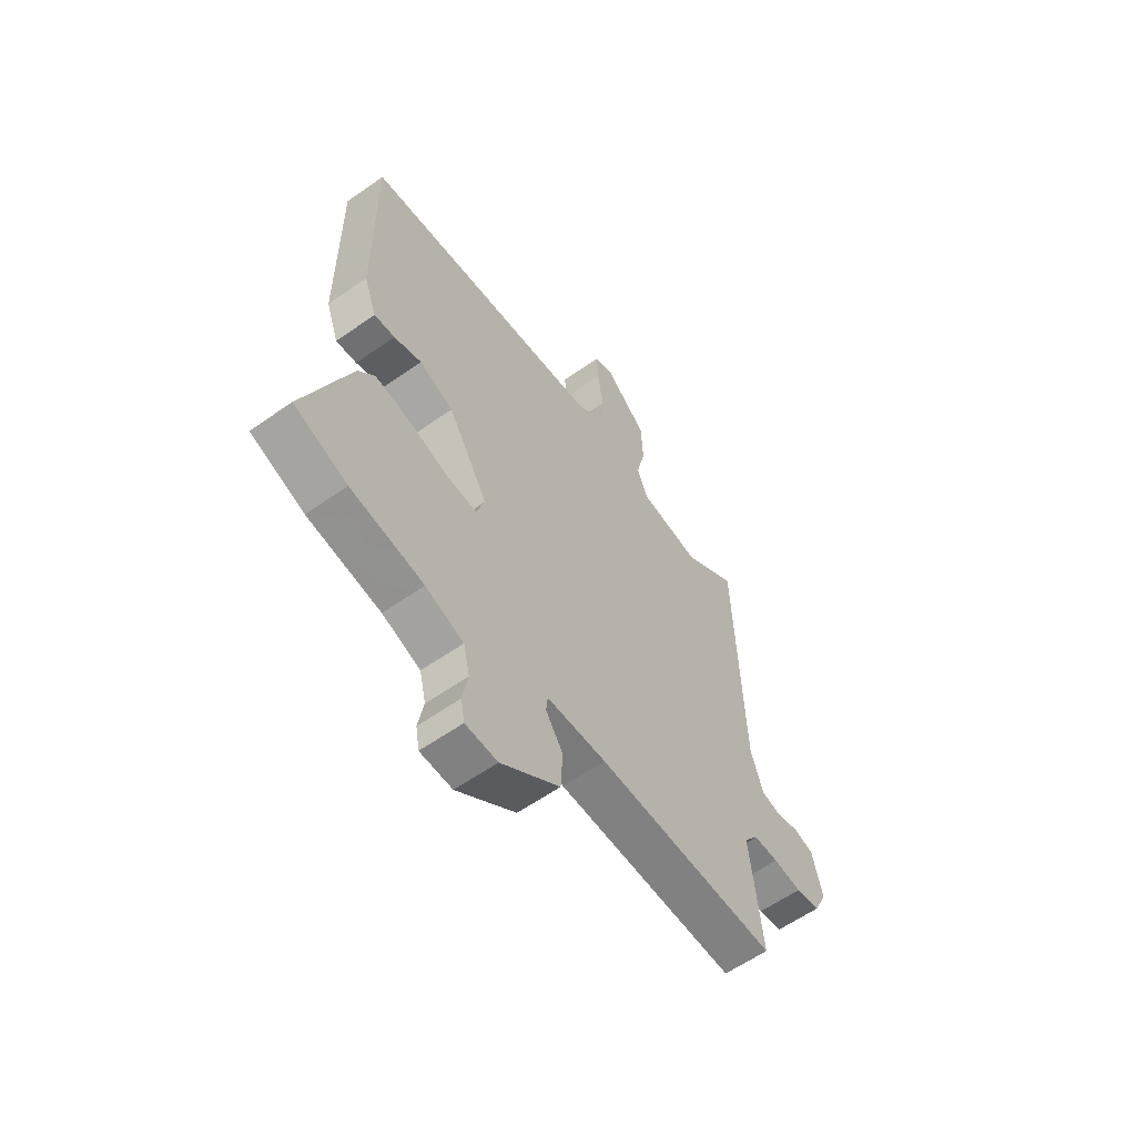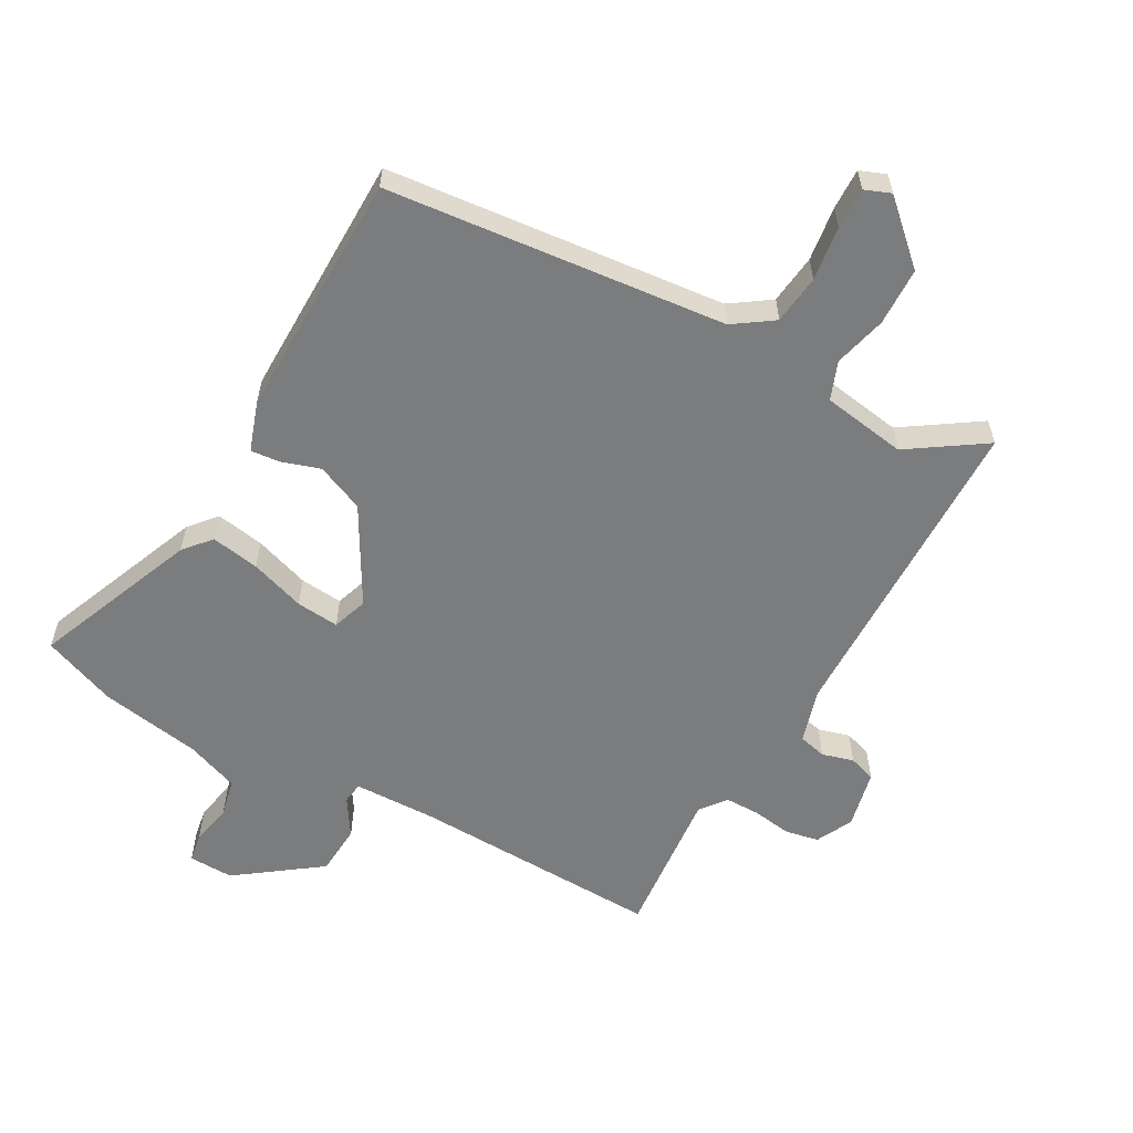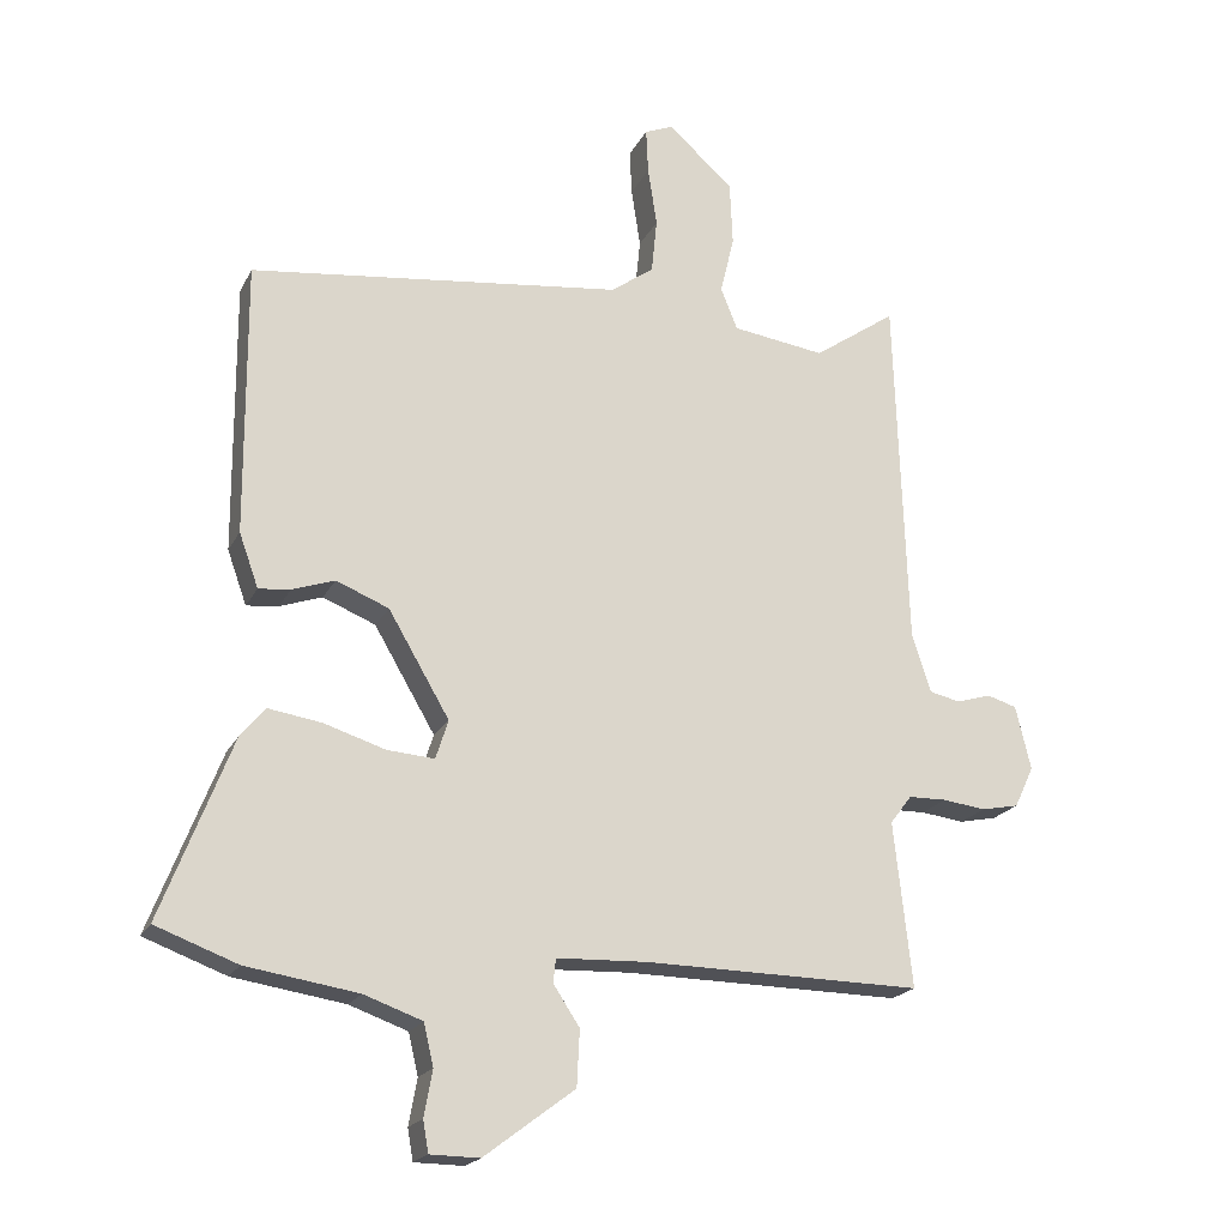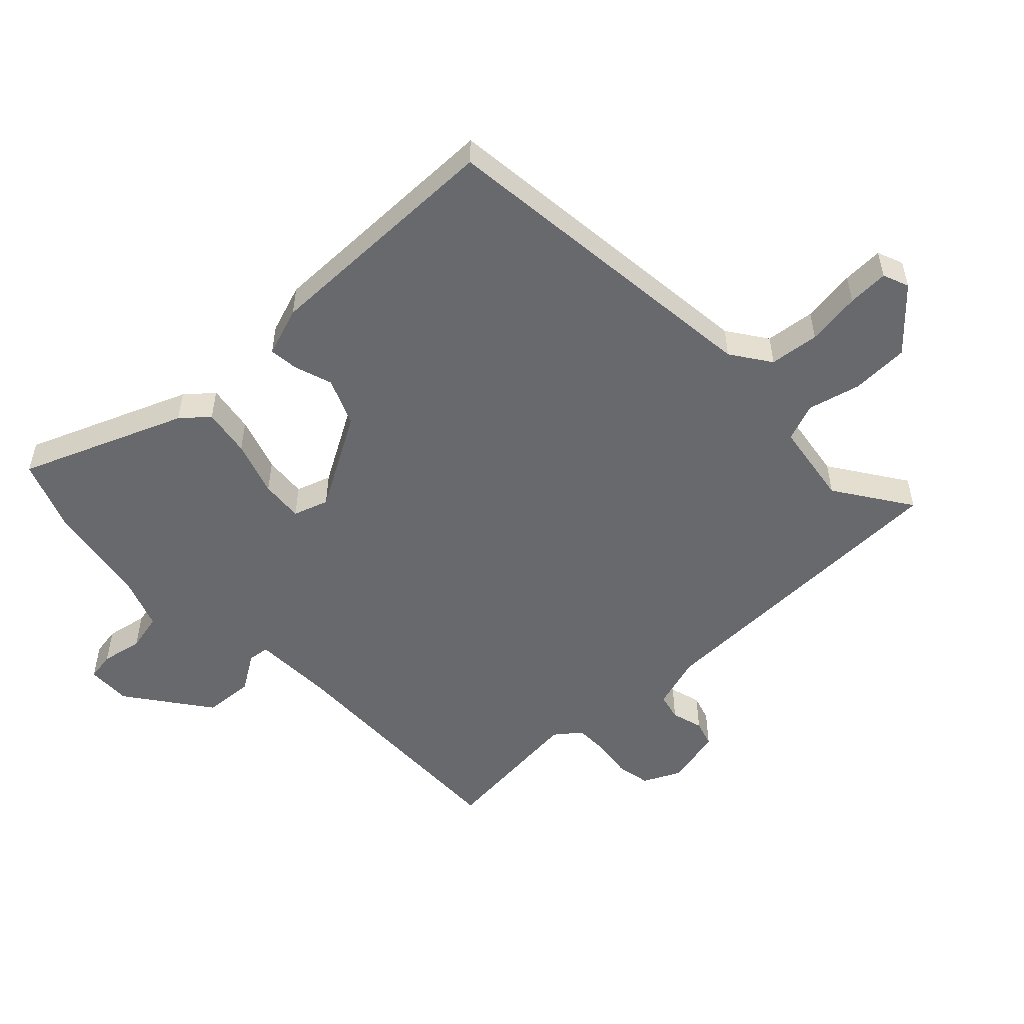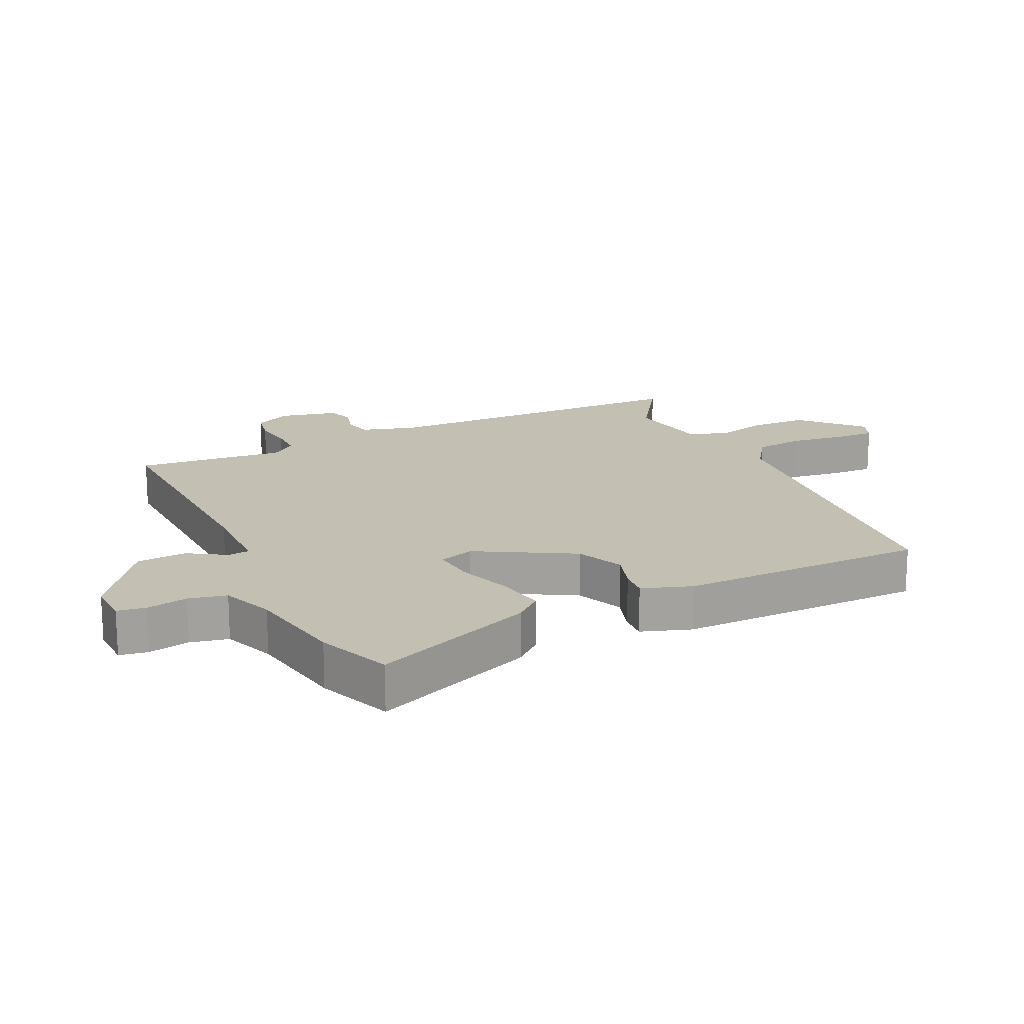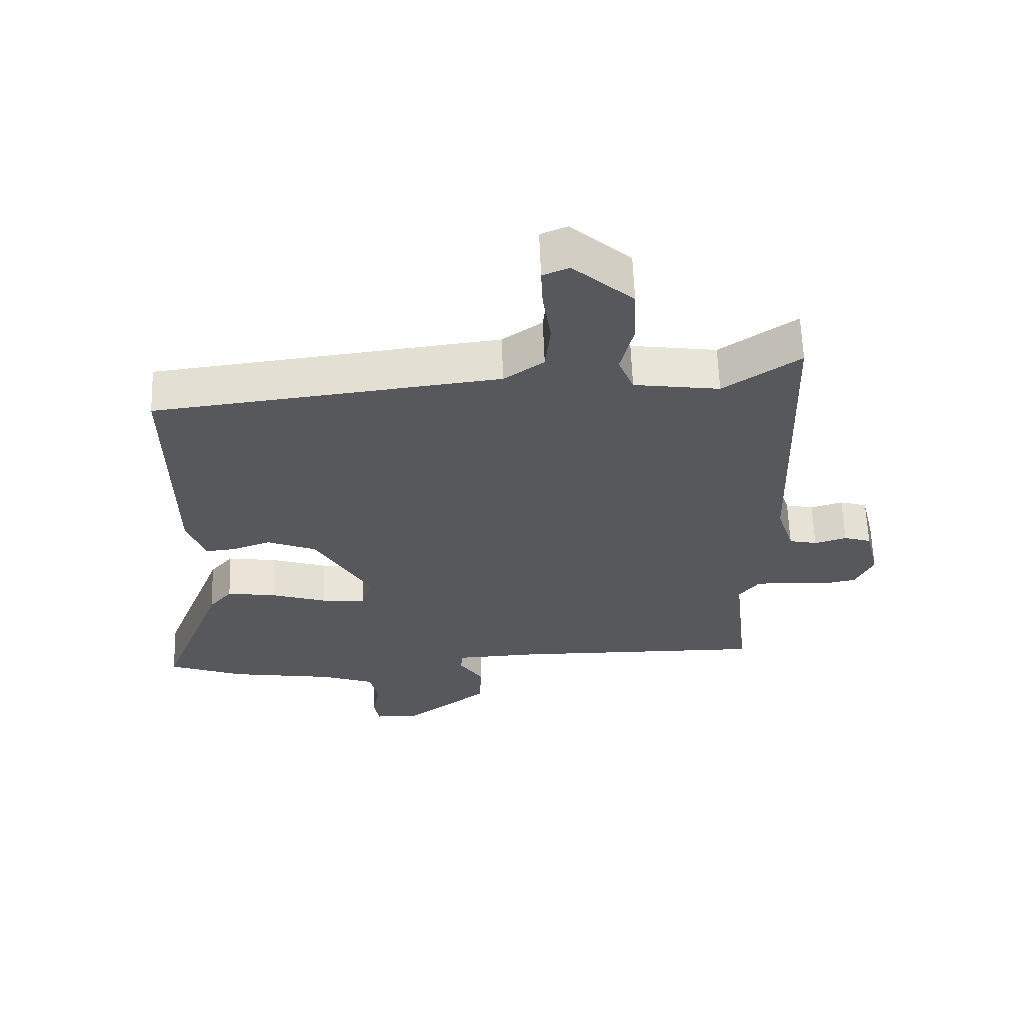
<metadata>
{"format":"obj","ext":"obj","renderer":"f3d","projection":"perspective","resolution":1024,"background":"white","views":[{"elev":-59.8,"azim":-54.2,"up":"+Z"},{"elev":-58.7,"azim":-30.0,"up":"+Y"},{"elev":-20.0,"azim":-20.3,"up":"+Z"},{"elev":-52.8,"azim":-46.9,"up":"+Y"},{"elev":17.8,"azim":-116.3,"up":"+Y"},{"elev":61.9,"azim":-2.0,"up":"+Z"}]}
</metadata>
<code>
v -0.473 0.07 -0.51
v -0.591 0.07 -0.466
v -0.49 0.07 -0.206
v -0.454 0.07 -0.163
v -0.377 0.07 -0.175
v -0.289 0.07 -0.203
v -0.221 0.07 -0.208
v -0.203 0.07 -0.152
v -0.291 0.07 -0.002
v -0.367 0.07 0.029
v -0.428 0.07 0.008
v -0.474 0.07 0.003
v -0.502 0.07 0.081
v -0.504 0.07 0.474
v 0.033 0.07 0.537
v 0.095 0.07 0.581
v 0.103 0.07 0.66
v 0.09 0.07 0.746
v 0.087 0.07 0.811
v 0.128 0.07 0.828
v 0.222 0.07 0.744
v 0.226 0.07 0.652
v 0.206 0.07 0.568
v 0.23 0.07 0.508
v 0.364 0.07 0.489
v 0.483 0.07 0.571
v 0.5 0.07 0.058
v 0.527 0.07 -0.027
v 0.571 0.07 -0.037
v 0.621 0.07 -0.022
v 0.664 0.07 -0.035
v 0.686 0.07 -0.127
v 0.658 0.07 -0.186
v 0.604 0.07 -0.197
v 0.542 0.07 -0.189
v 0.487 0.07 -0.19
v 0.456 0.07 -0.231
v 0.482 0.07 -0.468
v 0.084 0.07 -0.462
v -0.047 0.07 -0.467
v -0.051 0.07 -0.501
v -0.013 0.07 -0.559
v -0.017 0.07 -0.639
v -0.147 0.07 -0.737
v -0.218 0.07 -0.736
v -0.226 0.07 -0.691
v -0.214 0.07 -0.625
v -0.228 0.07 -0.565
v -0.312 0.07 -0.535
v -0.473 0 -0.51
v -0.591 0 -0.466
v -0.49 0 -0.206
v -0.454 0 -0.163
v -0.377 0 -0.175
v -0.289 0 -0.203
v -0.221 0 -0.208
v -0.203 0 -0.152
v -0.291 0 -0.002
v -0.367 0 0.029
v -0.428 0 0.008
v -0.474 0 0.003
v -0.502 0 0.081
v -0.504 0 0.474
v 0.033 0 0.537
v 0.095 0 0.581
v 0.103 0 0.66
v 0.09 0 0.746
v 0.087 0 0.811
v 0.128 0 0.828
v 0.222 0 0.744
v 0.226 0 0.652
v 0.206 0 0.568
v 0.23 0 0.508
v 0.364 0 0.489
v 0.483 0 0.571
v 0.5 0 0.058
v 0.527 0 -0.027
v 0.571 0 -0.037
v 0.621 0 -0.022
v 0.664 0 -0.035
v 0.686 0 -0.127
v 0.658 0 -0.186
v 0.604 0 -0.197
v 0.542 0 -0.189
v 0.487 0 -0.19
v 0.456 0 -0.231
v 0.482 0 -0.468
v 0.084 0 -0.462
v -0.047 0 -0.467
v -0.051 0 -0.501
v -0.013 0 -0.559
v -0.017 0 -0.639
v -0.147 0 -0.737
v -0.218 0 -0.736
v -0.226 0 -0.691
v -0.214 0 -0.625
v -0.228 0 -0.565
v -0.312 0 -0.535
f 45 46 47
f 44 45 47
f 43 44 47
f 42 43 47
f 41 42 47
f 40 41 47 48
f 37 38 39
f 36 37 39 40
f 33 34 35
f 32 33 35
f 31 32 35
f 30 31 35
f 29 30 35
f 28 29 35 36
f 27 28 36 40
f 40 48 49
f 27 40 49
f 26 27 49
f 25 26 49
f 21 22 23
f 20 21 23
f 19 20 23
f 18 19 23
f 17 18 23
f 16 17 23 24
f 13 14 15
f 12 13 15
f 11 12 15
f 10 11 15
f 15 16 24
f 10 15 24
f 9 10 24
f 4 5 6
f 3 4 6
f 2 3 6
f 1 2 6
f 49 1 6
f 49 6 7
f 25 49 7 8
f 8 9 24 25
f 96 95 94
f 96 94 93
f 96 93 92
f 96 92 91
f 96 91 90
f 97 96 90 89
f 88 87 86
f 89 88 86 85
f 84 83 82
f 84 82 81
f 84 81 80
f 84 80 79
f 84 79 78
f 85 84 78 77
f 89 85 77 76
f 98 97 89
f 98 89 76
f 98 76 75
f 98 75 74
f 72 71 70
f 72 70 69
f 72 69 68
f 72 68 67
f 72 67 66
f 73 72 66 65
f 64 63 62
f 64 62 61
f 64 61 60
f 64 60 59
f 73 65 64
f 73 64 59
f 73 59 58
f 55 54 53
f 55 53 52
f 55 52 51
f 55 51 50
f 55 50 98
f 56 55 98
f 57 56 98 74
f 74 73 58 57
f 1 50 51 2
f 2 51 52 3
f 3 52 53 4
f 4 53 54 5
f 5 54 55 6
f 6 55 56 7
f 7 56 57 8
f 8 57 58 9
f 9 58 59 10
f 10 59 60 11
f 11 60 61 12
f 12 61 62 13
f 13 62 63 14
f 14 63 64 15
f 15 64 65 16
f 16 65 66 17
f 17 66 67 18
f 18 67 68 19
f 19 68 69 20
f 20 69 70 21
f 21 70 71 22
f 22 71 72 23
f 23 72 73 24
f 24 73 74 25
f 25 74 75 26
f 26 75 76 27
f 27 76 77 28
f 28 77 78 29
f 29 78 79 30
f 30 79 80 31
f 31 80 81 32
f 32 81 82 33
f 33 82 83 34
f 34 83 84 35
f 35 84 85 36
f 36 85 86 37
f 37 86 87 38
f 38 87 88 39
f 39 88 89 40
f 40 89 90 41
f 41 90 91 42
f 42 91 92 43
f 43 92 93 44
f 44 93 94 45
f 45 94 95 46
f 46 95 96 47
f 47 96 97 48
f 48 97 98 49
f 49 98 50 1

</code>
